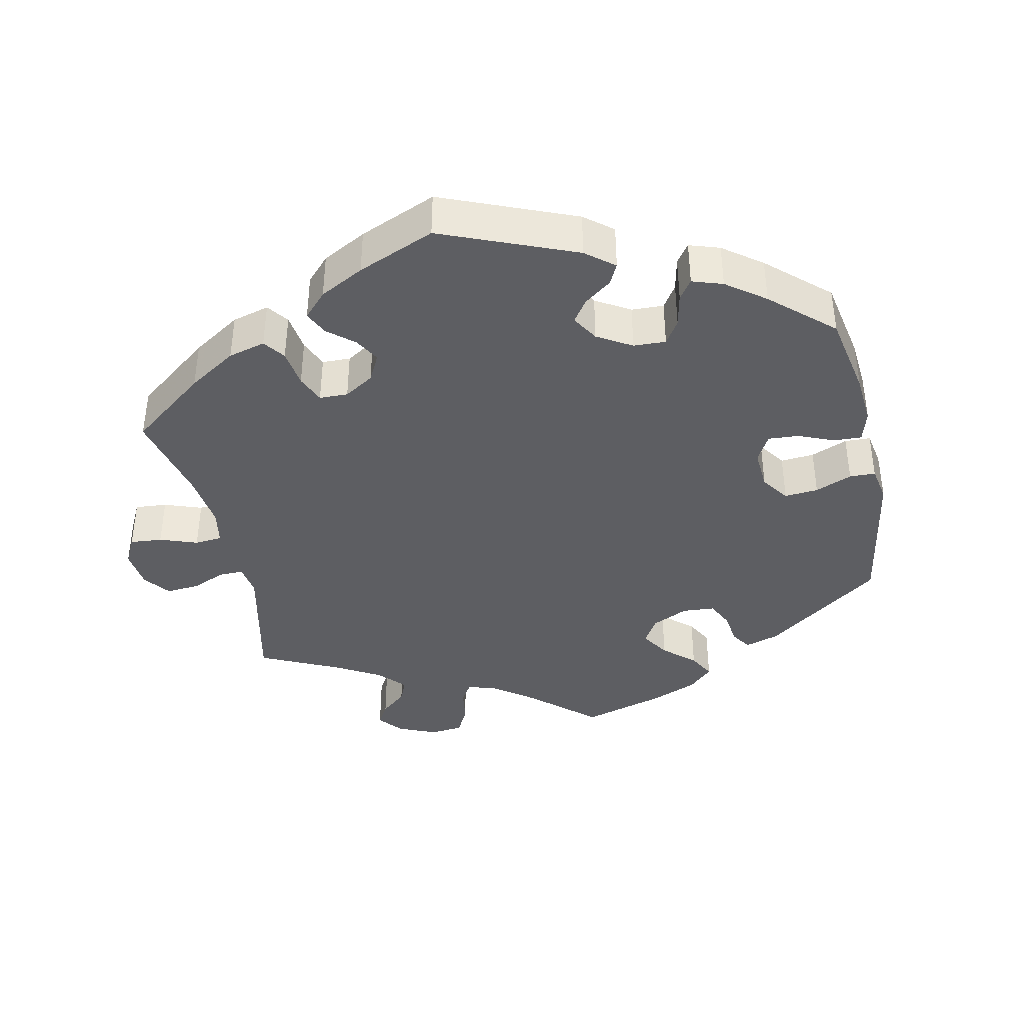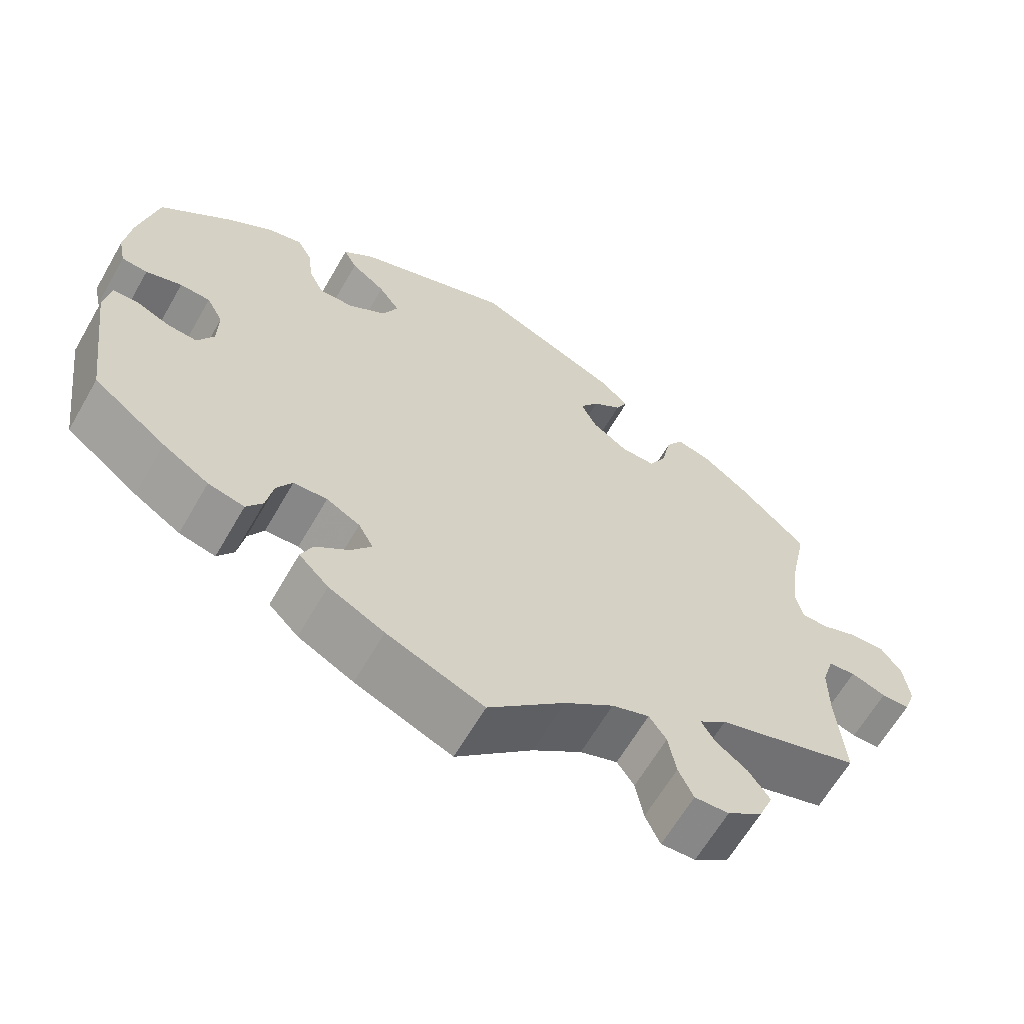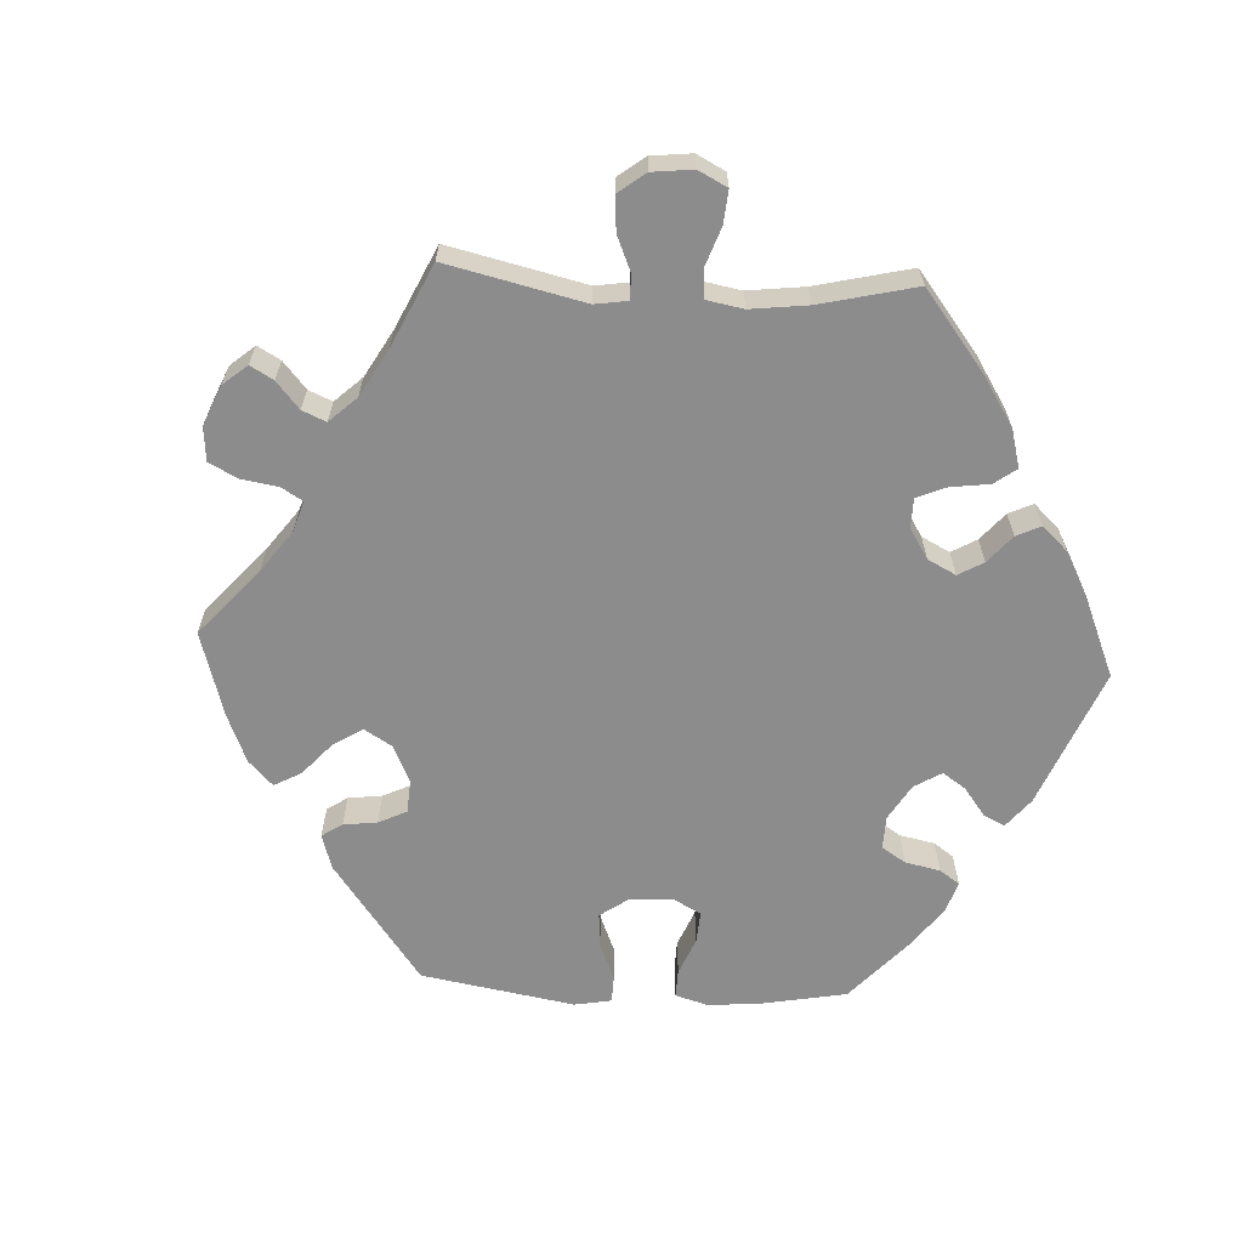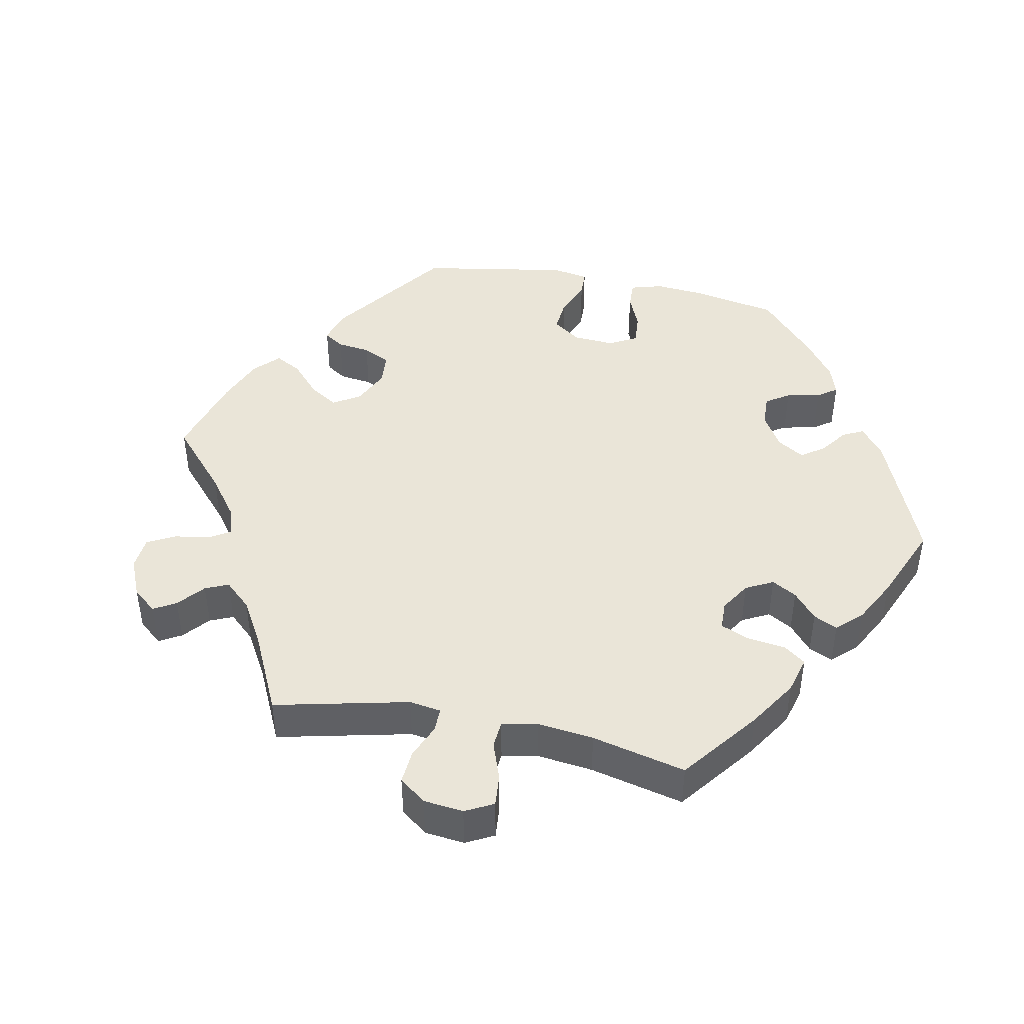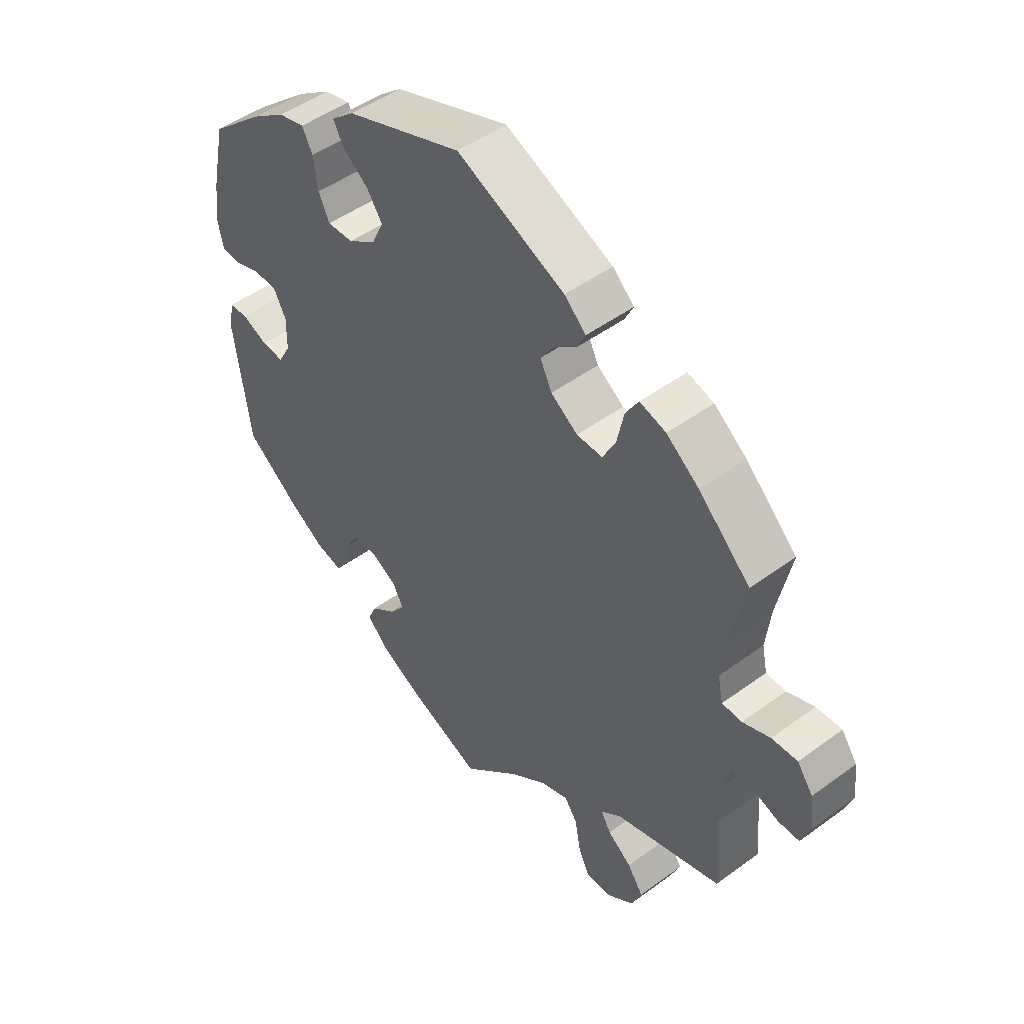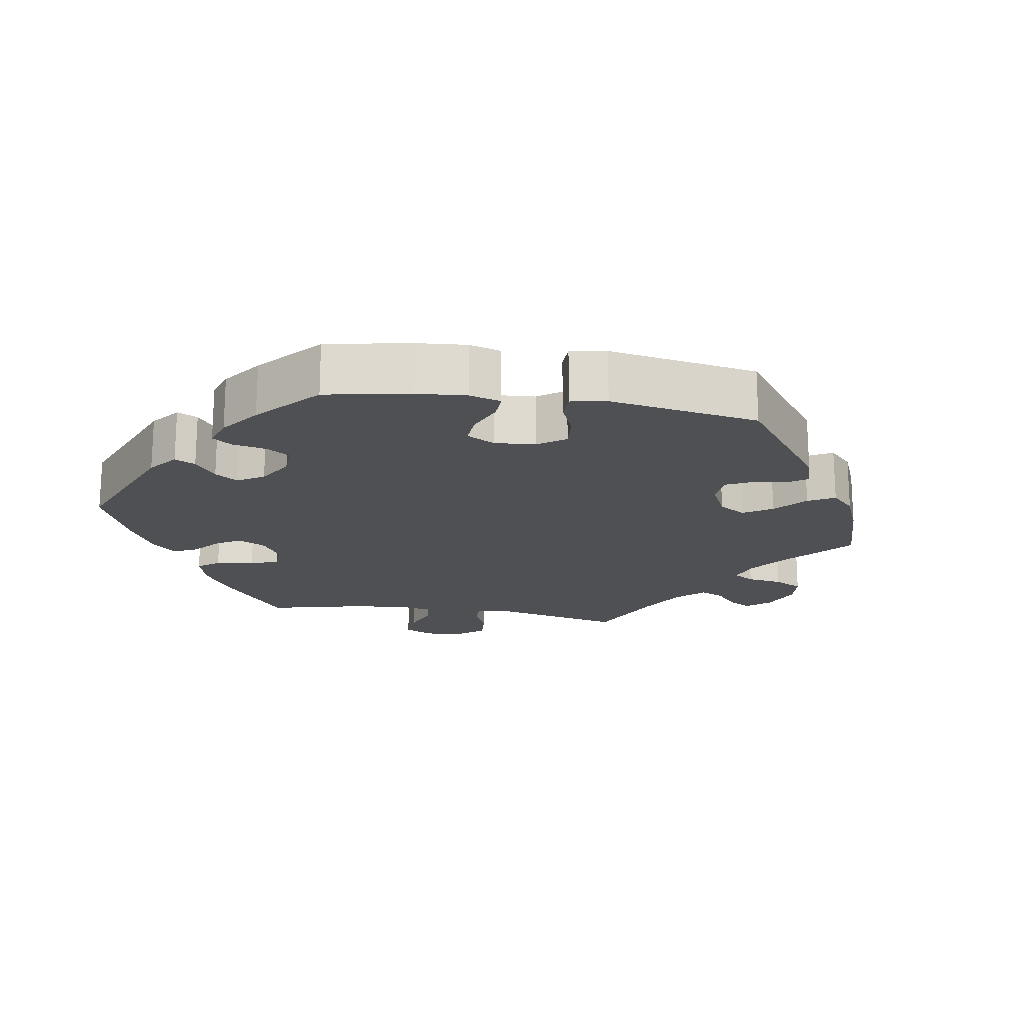
<metadata>
{"format":"obj","ext":"obj","renderer":"f3d","projection":"perspective","resolution":1024,"background":"white","views":[{"elev":-39.4,"azim":-107.8,"up":"+Y"},{"elev":-63.7,"azim":-29.9,"up":"+Z"},{"elev":-64.2,"azim":147.0,"up":"+Y"},{"elev":44.6,"azim":161.4,"up":"+Y"},{"elev":48.3,"azim":50.6,"up":"+Z"},{"elev":-18.6,"azim":-39.2,"up":"+Y"}]}
</metadata>
<code>
v 0.318 0.07 -0.345
v 0.283 0.07 -0.373
v 0.3 0.07 -0.402
v 0.341 0.07 -0.433
v 0.368 0.07 -0.472
v 0.35 0.07 -0.515
v 0.305 0.07 -0.548
v 0.261 0.07 -0.55
v 0.242 0.07 -0.509
v 0.232 0.07 -0.454
v 0.21 0.07 -0.422
v 0.162 0.07 -0.439
v 0.099 0.07 -0.486
v 0.001 0.07 -0.578
v -0.123 0.07 -0.527
v -0.194 0.07 -0.49
v -0.232 0.07 -0.452
v -0.217 0.07 -0.418
v -0.174 0.07 -0.385
v -0.148 0.07 -0.351
v -0.167 0.07 -0.316
v -0.21 0.07 -0.293
v -0.253 0.07 -0.295
v -0.273 0.07 -0.329
v -0.282 0.07 -0.377
v -0.303 0.07 -0.407
v -0.349 0.07 -0.396
v -0.408 0.07 -0.359
v -0.501 0.07 -0.288
v -0.528 0.07 -0.088
v -0.52 0.07 -0.038
v -0.488 0.07 -0.036
v -0.444 0.07 -0.055
v -0.406 0.07 -0.058
v -0.385 0.07 -0.02
v -0.384 0.07 0.036
v -0.405 0.07 0.076
v -0.444 0.07 0.078
v -0.49 0.07 0.063
v -0.523 0.07 0.066
v -0.532 0.07 0.11
v -0.524 0.07 0.177
v -0.5 0.07 0.289
v -0.409 0.07 0.367
v -0.351 0.07 0.407
v -0.306 0.07 0.418
v -0.288 0.07 0.384
v -0.281 0.07 0.33
v -0.262 0.07 0.291
v -0.218 0.07 0.292
v -0.17 0.07 0.324
v -0.15 0.07 0.367
v -0.177 0.07 0.406
v -0.221 0.07 0.44
v -0.238 0.07 0.472
v -0.199 0.07 0.505
v 0 0.07 0.578
v 0.185 0.07 0.496
v 0.222 0.07 0.462
v 0.207 0.07 0.432
v 0.17 0.07 0.404
v 0.146 0.07 0.369
v 0.166 0.07 0.328
v 0.212 0.07 0.296
v 0.256 0.07 0.295
v 0.278 0.07 0.337
v 0.29 0.07 0.394
v 0.312 0.07 0.43
v 0.357 0.07 0.417
v 0.413 0.07 0.374
v 0.501 0.07 0.29
v 0.477 0.07 0.173
v 0.469 0.07 0.104
v 0.478 0.07 0.061
v 0.512 0.07 0.06
v 0.559 0.07 0.078
v 0.603 0.07 0.08
v 0.63 0.07 0.042
v 0.637 0.07 -0.016
v 0.622 0.07 -0.057
v 0.586 0.07 -0.057
v 0.541 0.07 -0.041
v 0.506 0.07 -0.045
v 0.491 0.07 -0.093
v 0.491 0.07 -0.166
v 0.501 0.07 -0.289
v 0.318 0 -0.345
v 0.283 0 -0.373
v 0.3 0 -0.402
v 0.341 0 -0.433
v 0.368 0 -0.472
v 0.35 0 -0.515
v 0.305 0 -0.548
v 0.261 0 -0.55
v 0.242 0 -0.509
v 0.232 0 -0.454
v 0.21 0 -0.422
v 0.162 0 -0.439
v 0.099 0 -0.486
v 0.001 0 -0.578
v -0.123 0 -0.527
v -0.194 0 -0.49
v -0.232 0 -0.452
v -0.217 0 -0.418
v -0.174 0 -0.385
v -0.148 0 -0.351
v -0.167 0 -0.316
v -0.21 0 -0.293
v -0.253 0 -0.295
v -0.273 0 -0.329
v -0.282 0 -0.377
v -0.303 0 -0.407
v -0.349 0 -0.396
v -0.408 0 -0.359
v -0.501 0 -0.288
v -0.528 0 -0.088
v -0.52 0 -0.038
v -0.488 0 -0.036
v -0.444 0 -0.055
v -0.406 0 -0.058
v -0.385 0 -0.02
v -0.384 0 0.036
v -0.405 0 0.076
v -0.444 0 0.078
v -0.49 0 0.063
v -0.523 0 0.066
v -0.532 0 0.11
v -0.524 0 0.177
v -0.5 0 0.289
v -0.409 0 0.367
v -0.351 0 0.407
v -0.306 0 0.418
v -0.288 0 0.384
v -0.281 0 0.33
v -0.262 0 0.291
v -0.218 0 0.292
v -0.17 0 0.324
v -0.15 0 0.367
v -0.177 0 0.406
v -0.221 0 0.44
v -0.238 0 0.472
v -0.199 0 0.505
v 0 0 0.578
v 0.185 0 0.496
v 0.222 0 0.462
v 0.207 0 0.432
v 0.17 0 0.404
v 0.146 0 0.369
v 0.166 0 0.328
v 0.212 0 0.296
v 0.256 0 0.295
v 0.278 0 0.337
v 0.29 0 0.394
v 0.312 0 0.43
v 0.357 0 0.417
v 0.413 0 0.374
v 0.501 0 0.29
v 0.477 0 0.173
v 0.469 0 0.104
v 0.478 0 0.061
v 0.512 0 0.06
v 0.559 0 0.078
v 0.603 0 0.08
v 0.63 0 0.042
v 0.637 0 -0.016
v 0.622 0 -0.057
v 0.586 0 -0.057
v 0.541 0 -0.041
v 0.506 0 -0.045
v 0.491 0 -0.093
v 0.491 0 -0.166
v 0.501 0 -0.289
f 85 86 1
f 84 85 1 2
f 83 84 2
f 79 80 81 82
f 79 82 83
f 78 79 83
f 75 76 77 78
f 74 75 78 83
f 69 70 71 72
f 69 72 73
f 66 67 68 69
f 65 66 69 73
f 64 65 73 74
f 58 59 60 61
f 58 61 62
f 57 58 62
f 56 57 62 63
f 53 54 55 56
f 52 53 56 63
f 45 46 47 48
f 45 48 49
f 44 45 49
f 43 44 49
f 42 43 49
f 41 42 49 50
f 38 39 40 41
f 37 38 41 50
f 30 31 32 33
f 30 33 34
f 29 30 34
f 28 29 34 35
f 24 25 26 27
f 23 24 27 28
f 16 17 18 19
f 16 19 20
f 13 14 15 16
f 12 13 16 20
f 11 12 20 21
f 7 8 9 10
f 7 10 11
f 6 7 11
f 3 4 5 6
f 2 3 6 11
f 51 52 63 64
f 36 37 50 51
f 35 36 51 64
f 23 28 35 64
f 22 23 64 74
f 21 22 74 83
f 2 11 21 83
f 87 172 171
f 88 87 171 170
f 88 170 169
f 168 167 166 165
f 169 168 165
f 169 165 164
f 164 163 162 161
f 169 164 161 160
f 158 157 156 155
f 159 158 155
f 155 154 153 152
f 159 155 152 151
f 160 159 151 150
f 147 146 145 144
f 148 147 144
f 148 144 143
f 149 148 143 142
f 142 141 140 139
f 149 142 139 138
f 134 133 132 131
f 135 134 131
f 135 131 130
f 135 130 129
f 135 129 128
f 136 135 128 127
f 127 126 125 124
f 136 127 124 123
f 119 118 117 116
f 120 119 116
f 120 116 115
f 121 120 115 114
f 113 112 111 110
f 114 113 110 109
f 105 104 103 102
f 106 105 102
f 102 101 100 99
f 106 102 99 98
f 107 106 98 97
f 96 95 94 93
f 97 96 93
f 97 93 92
f 92 91 90 89
f 97 92 89 88
f 150 149 138 137
f 137 136 123 122
f 150 137 122 121
f 150 121 114 109
f 160 150 109 108
f 169 160 108 107
f 169 107 97 88
f 1 87 88 2
f 2 88 89 3
f 3 89 90 4
f 4 90 91 5
f 5 91 92 6
f 6 92 93 7
f 7 93 94 8
f 8 94 95 9
f 9 95 96 10
f 10 96 97 11
f 11 97 98 12
f 12 98 99 13
f 13 99 100 14
f 14 100 101 15
f 15 101 102 16
f 16 102 103 17
f 17 103 104 18
f 18 104 105 19
f 19 105 106 20
f 20 106 107 21
f 21 107 108 22
f 22 108 109 23
f 23 109 110 24
f 24 110 111 25
f 25 111 112 26
f 26 112 113 27
f 27 113 114 28
f 28 114 115 29
f 29 115 116 30
f 30 116 117 31
f 31 117 118 32
f 32 118 119 33
f 33 119 120 34
f 34 120 121 35
f 35 121 122 36
f 36 122 123 37
f 37 123 124 38
f 38 124 125 39
f 39 125 126 40
f 40 126 127 41
f 41 127 128 42
f 42 128 129 43
f 43 129 130 44
f 44 130 131 45
f 45 131 132 46
f 46 132 133 47
f 47 133 134 48
f 48 134 135 49
f 49 135 136 50
f 50 136 137 51
f 51 137 138 52
f 52 138 139 53
f 53 139 140 54
f 54 140 141 55
f 55 141 142 56
f 56 142 143 57
f 57 143 144 58
f 58 144 145 59
f 59 145 146 60
f 60 146 147 61
f 61 147 148 62
f 62 148 149 63
f 63 149 150 64
f 64 150 151 65
f 65 151 152 66
f 66 152 153 67
f 67 153 154 68
f 68 154 155 69
f 69 155 156 70
f 70 156 157 71
f 71 157 158 72
f 72 158 159 73
f 73 159 160 74
f 74 160 161 75
f 75 161 162 76
f 76 162 163 77
f 77 163 164 78
f 78 164 165 79
f 79 165 166 80
f 80 166 167 81
f 81 167 168 82
f 82 168 169 83
f 83 169 170 84
f 84 170 171 85
f 85 171 172 86
f 86 172 87 1

</code>
